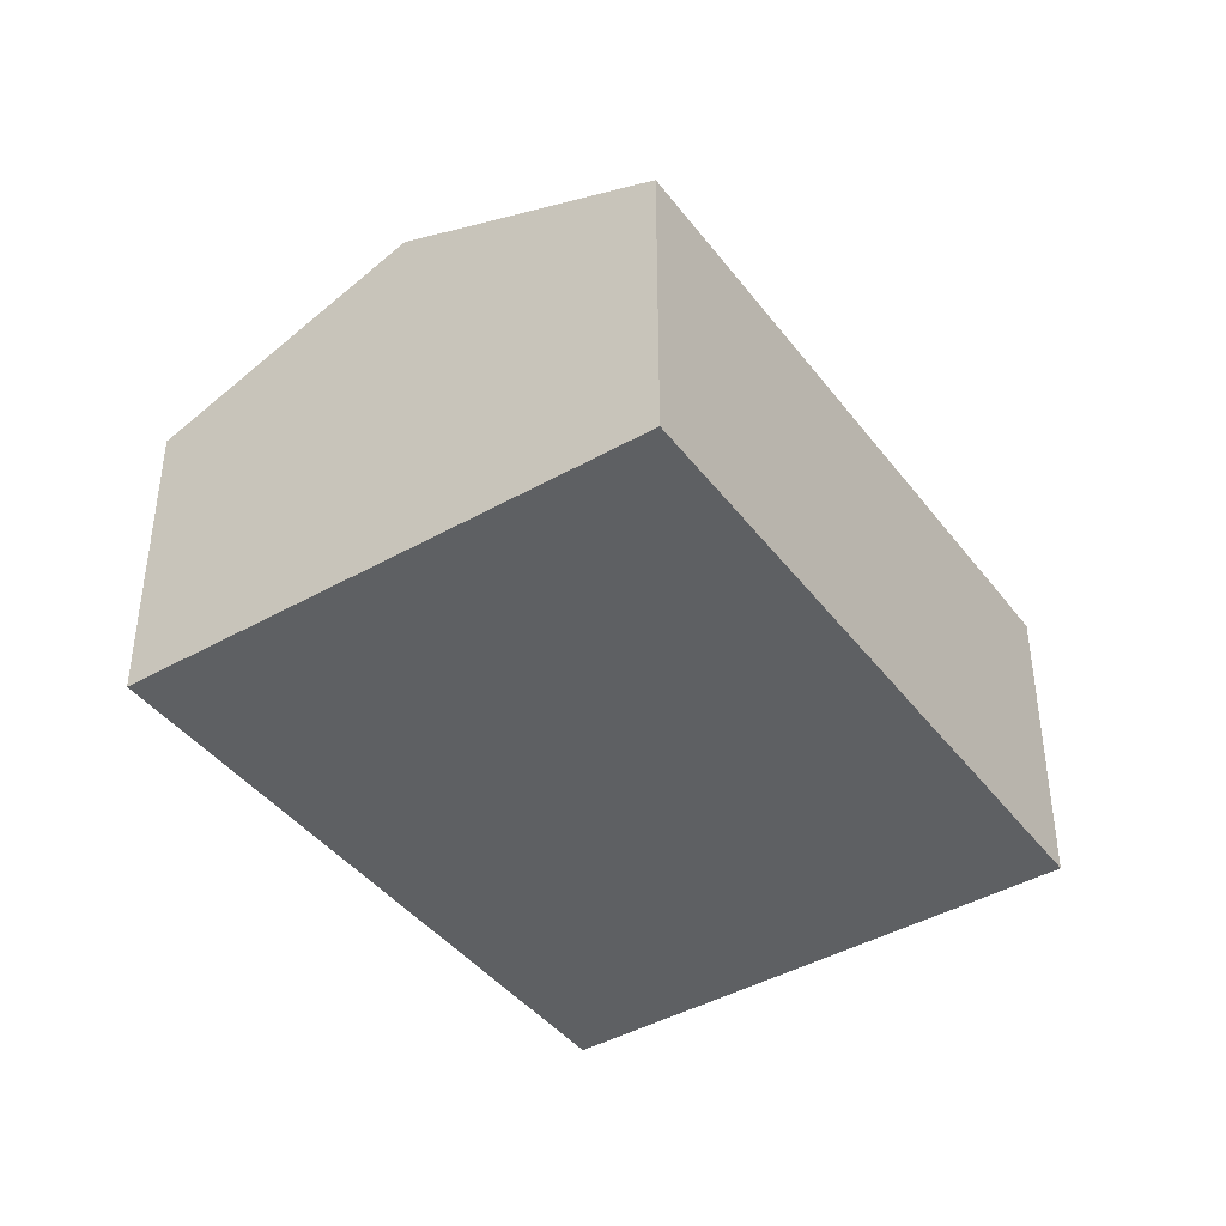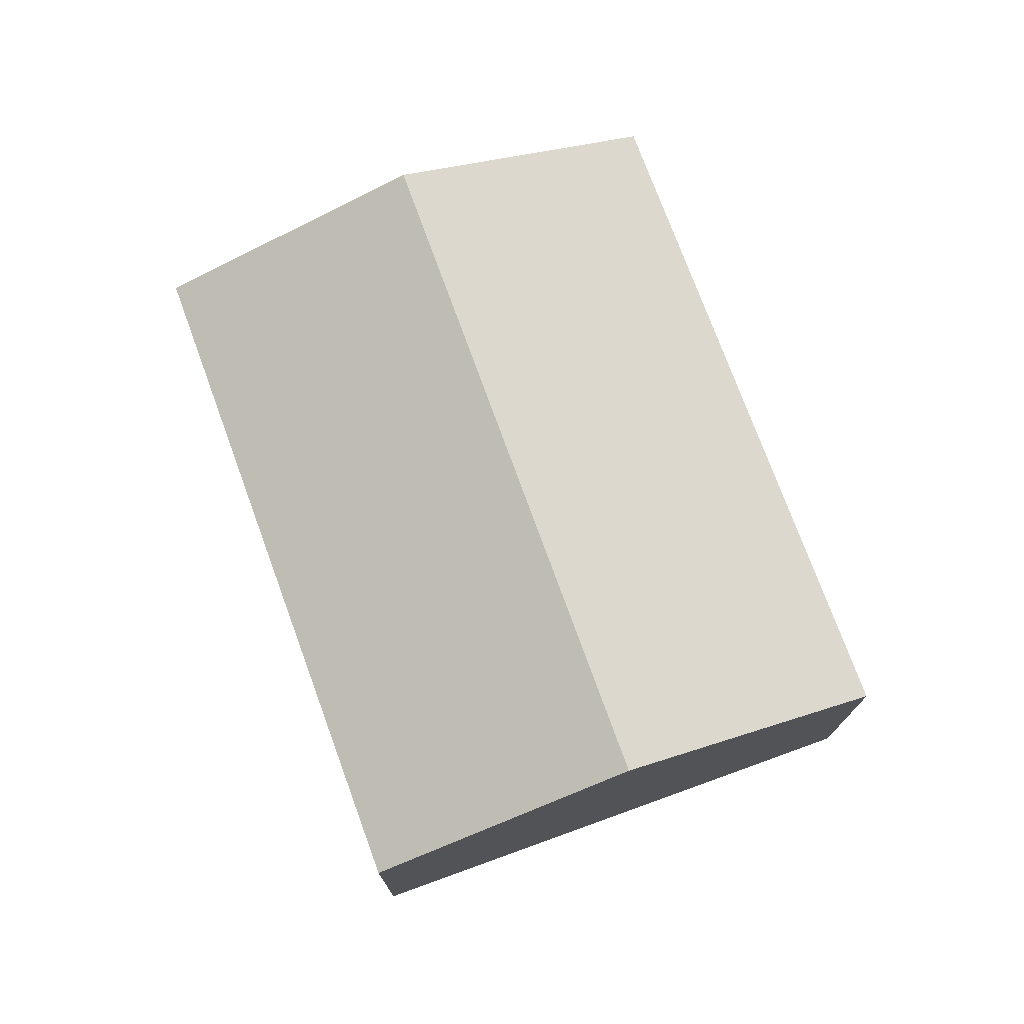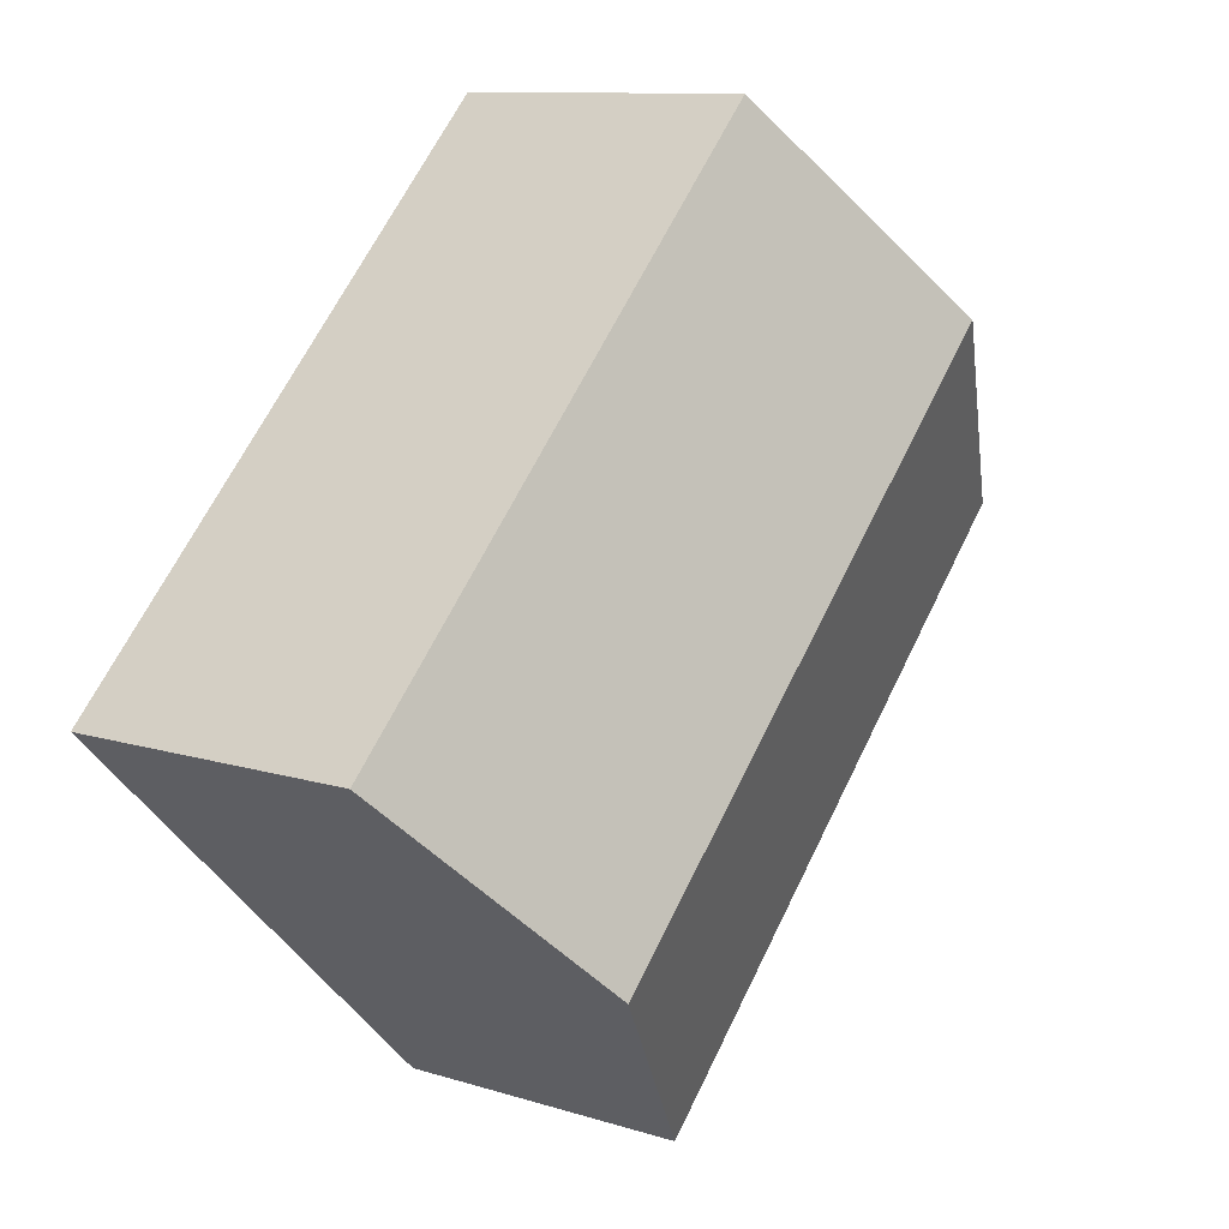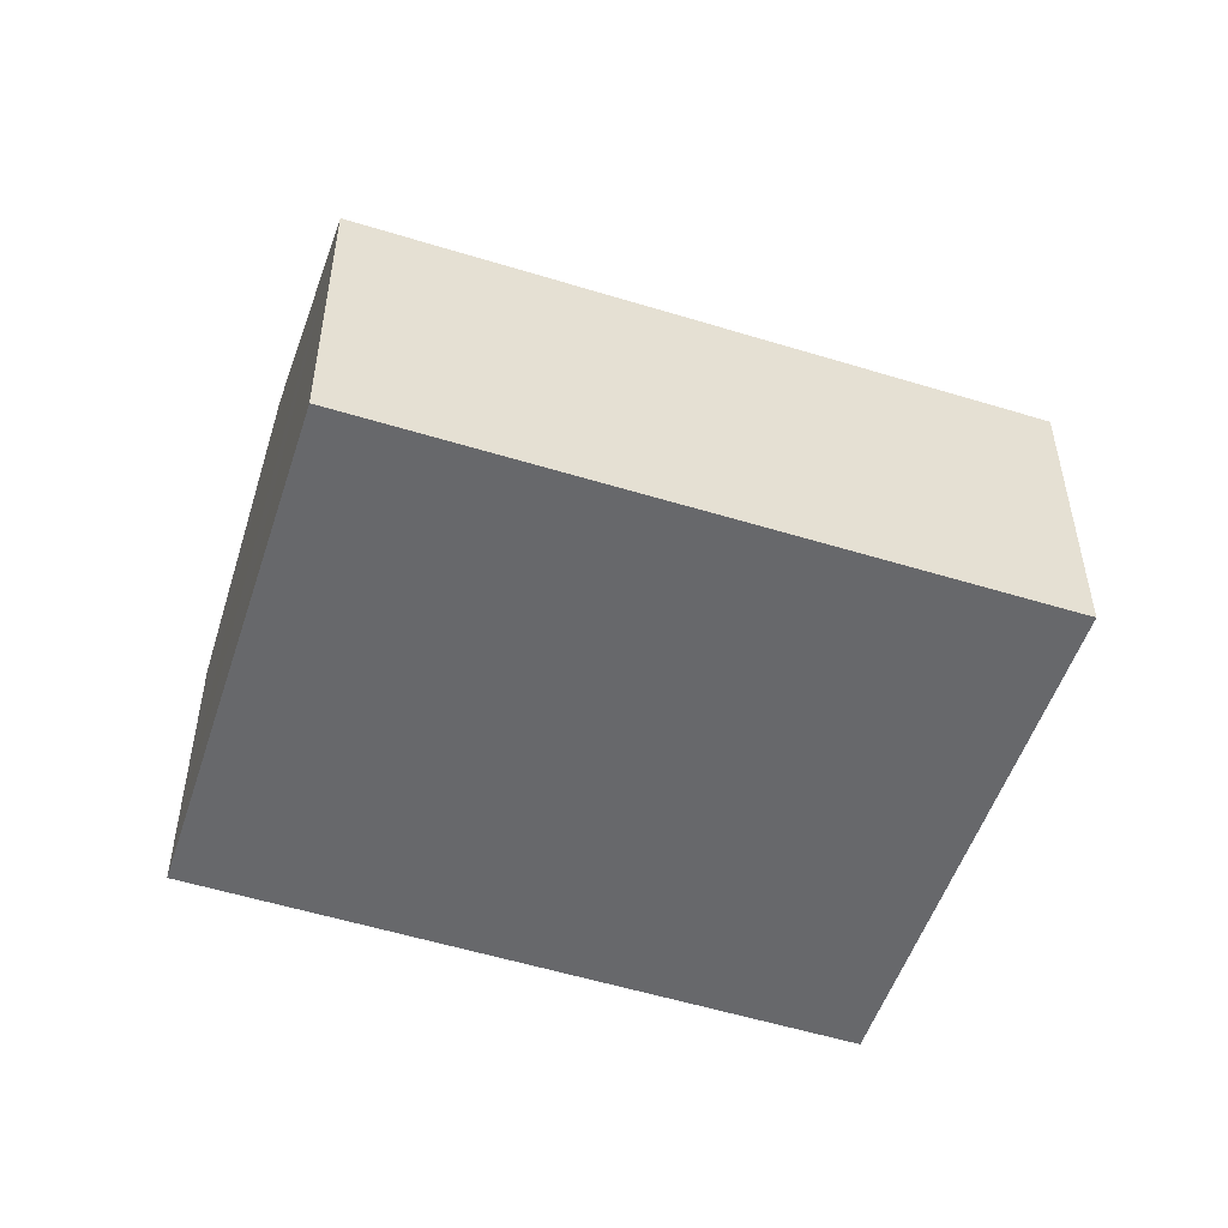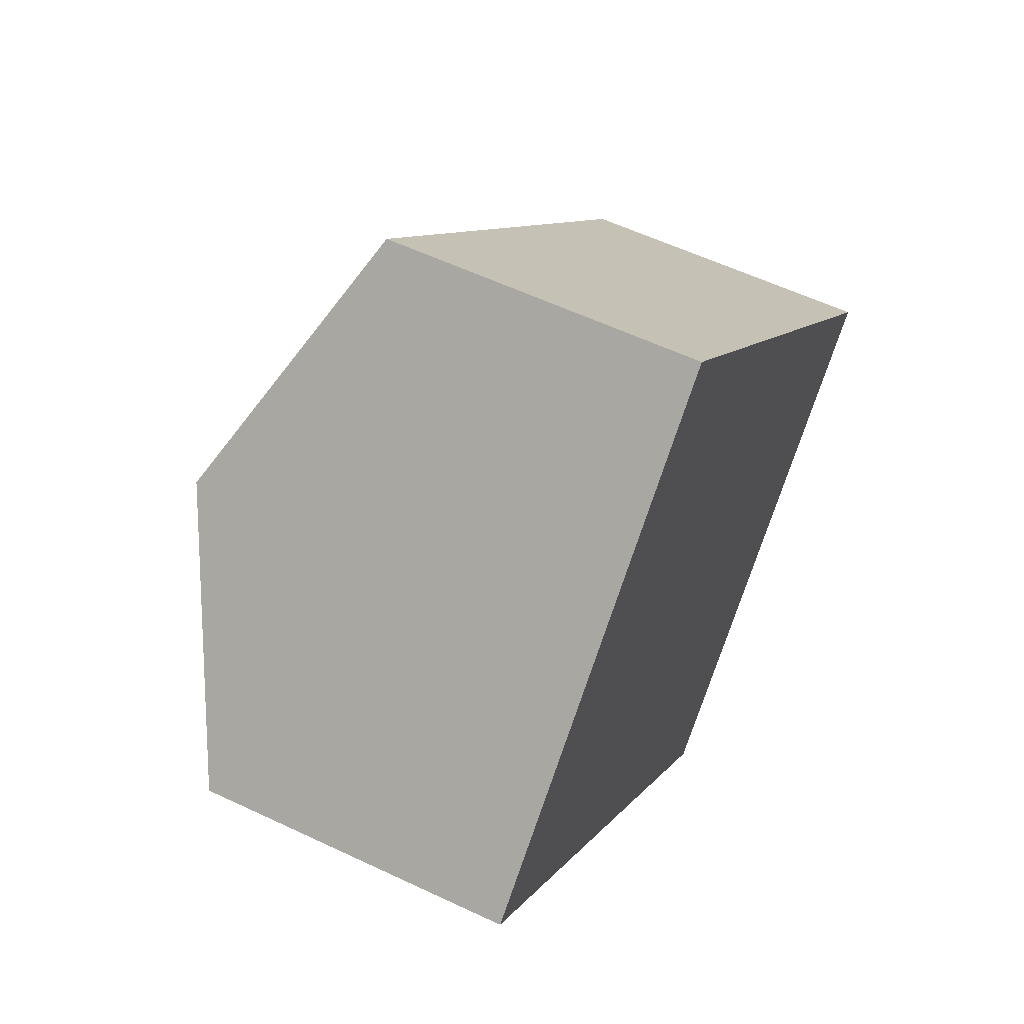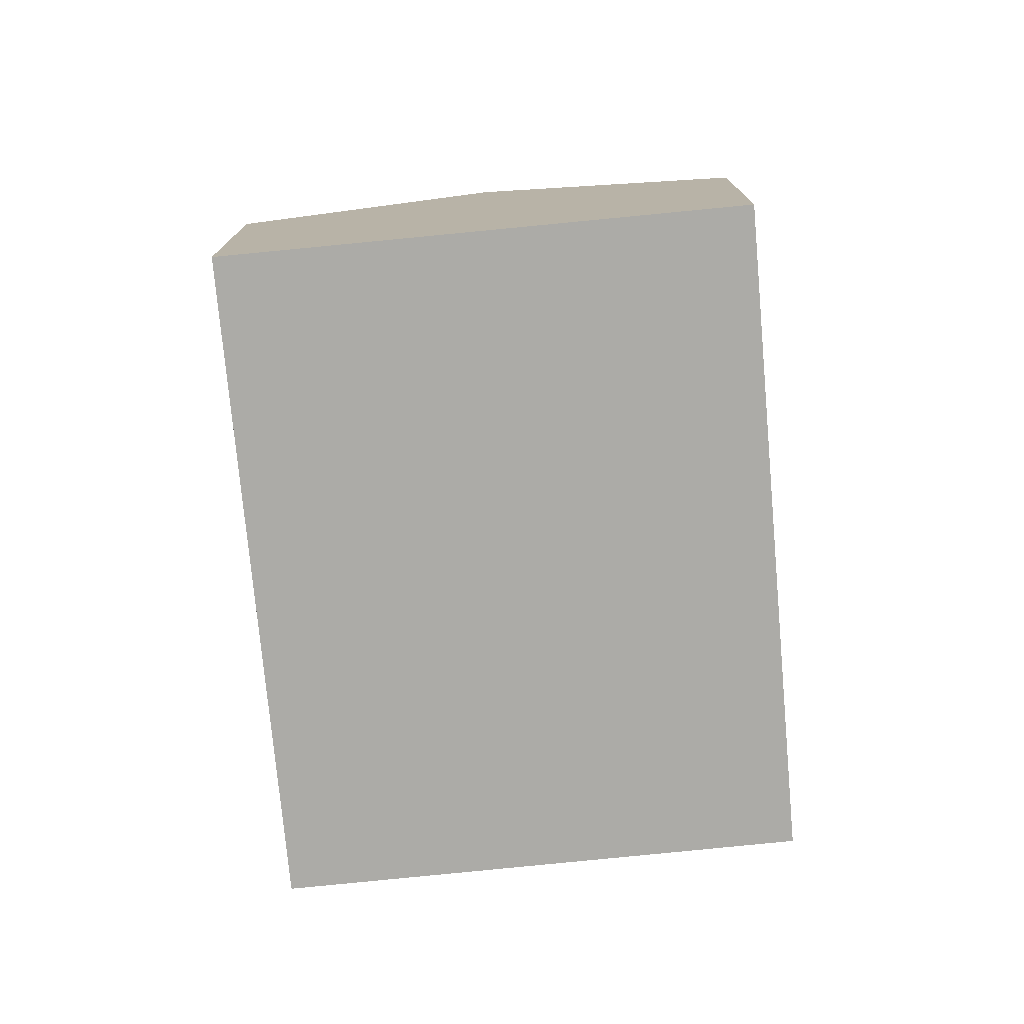
<metadata>
{"format":"obj","ext":"obj","renderer":"f3d","projection":"perspective","resolution":1024,"background":"white","views":[{"elev":-42.1,"azim":169.9,"up":"+Y"},{"elev":75.6,"azim":115.7,"up":"+Y"},{"elev":10.5,"azim":128.4,"up":"+Z"},{"elev":-52.5,"azim":27.4,"up":"+Y"},{"elev":57.2,"azim":-63.7,"up":"+Z"},{"elev":-76.3,"azim":141.1,"up":"+Y"}]}
</metadata>
<code>
v  4.724 9.936 4.681
v  21.29 7.405 -2.694
v  16.5 9.936 -7.392
v  9.49 7.405 9.405
v  0 7.427 4.548e-16
v  11.66 7.381 -12.13
v  0 0 0
v  11.66 7.429e-16 -12.13
v  4.724 -2.866e-16 4.681
v  9.49 -5.759e-16 9.405
v  21.29 1.65e-16 -2.694
v  16.5 4.526e-16 -7.392
g defaultobject
f 1 2 3
f 2 1 4
f 5 3 6
f 3 5 1
f 6 7 5
f 7 6 8
f 7 1 5
f 1 7 4
f 4 7 9
f 4 9 10
f 10 2 4
f 2 10 11
f 3 8 6
f 8 3 2
f 8 2 12
f 12 2 11
f 9 11 10
f 11 9 7
f 11 7 8
f 11 8 12

</code>
